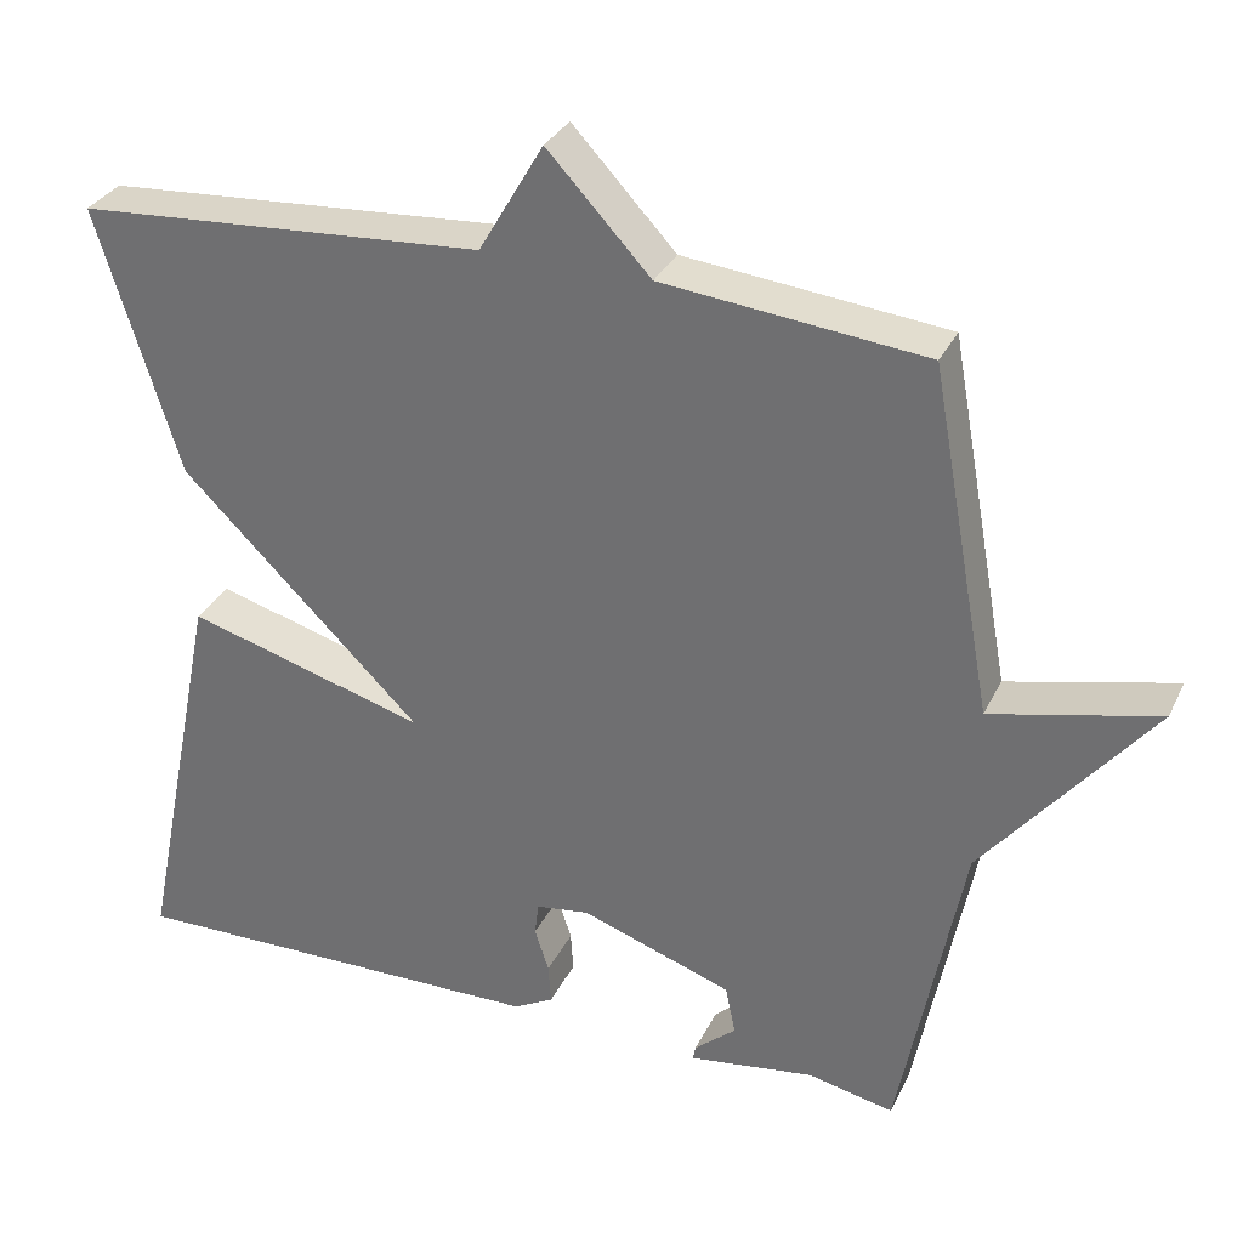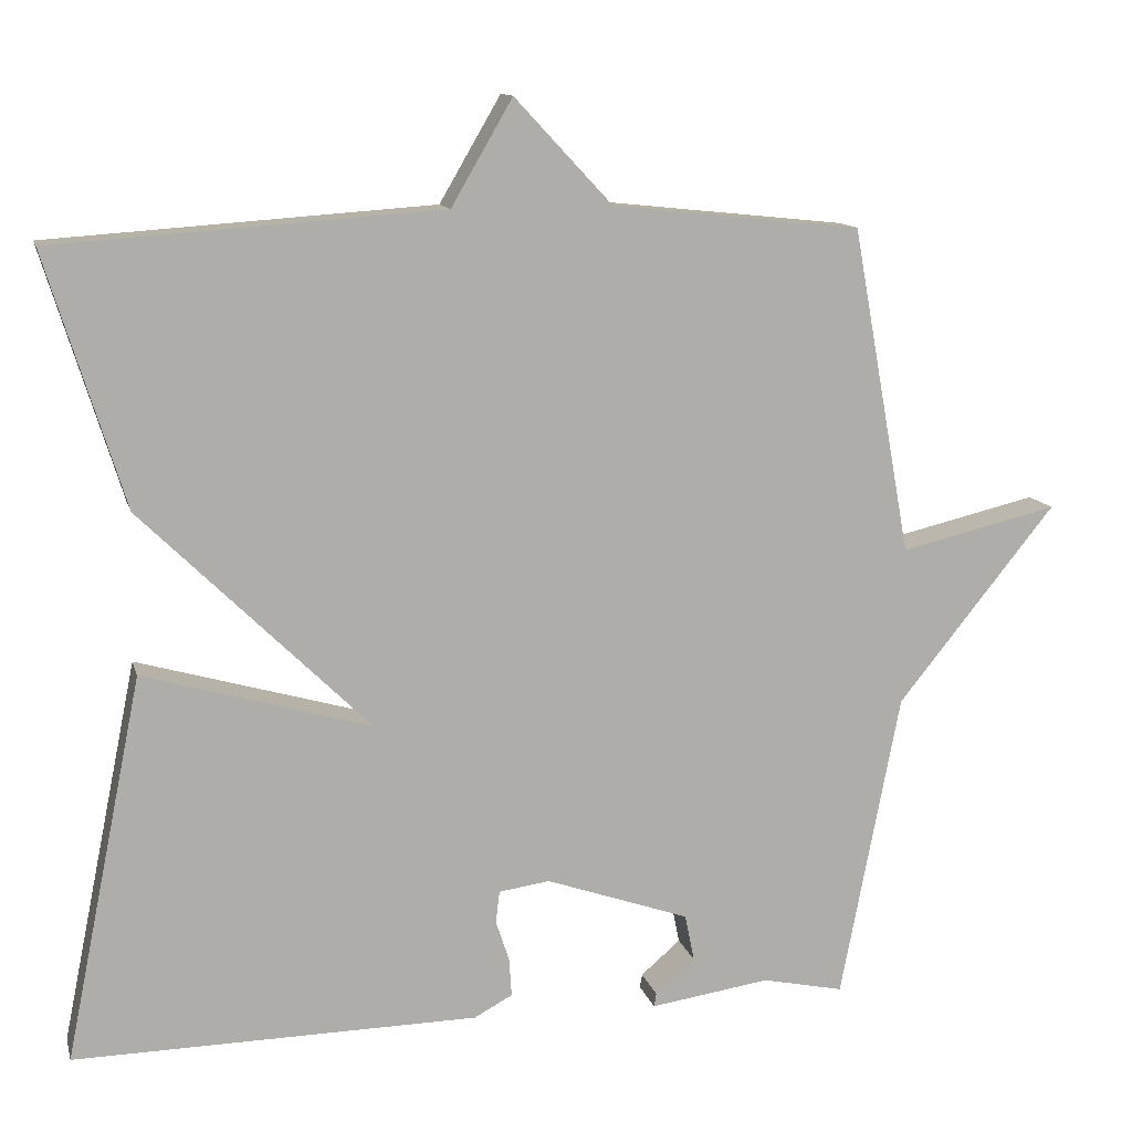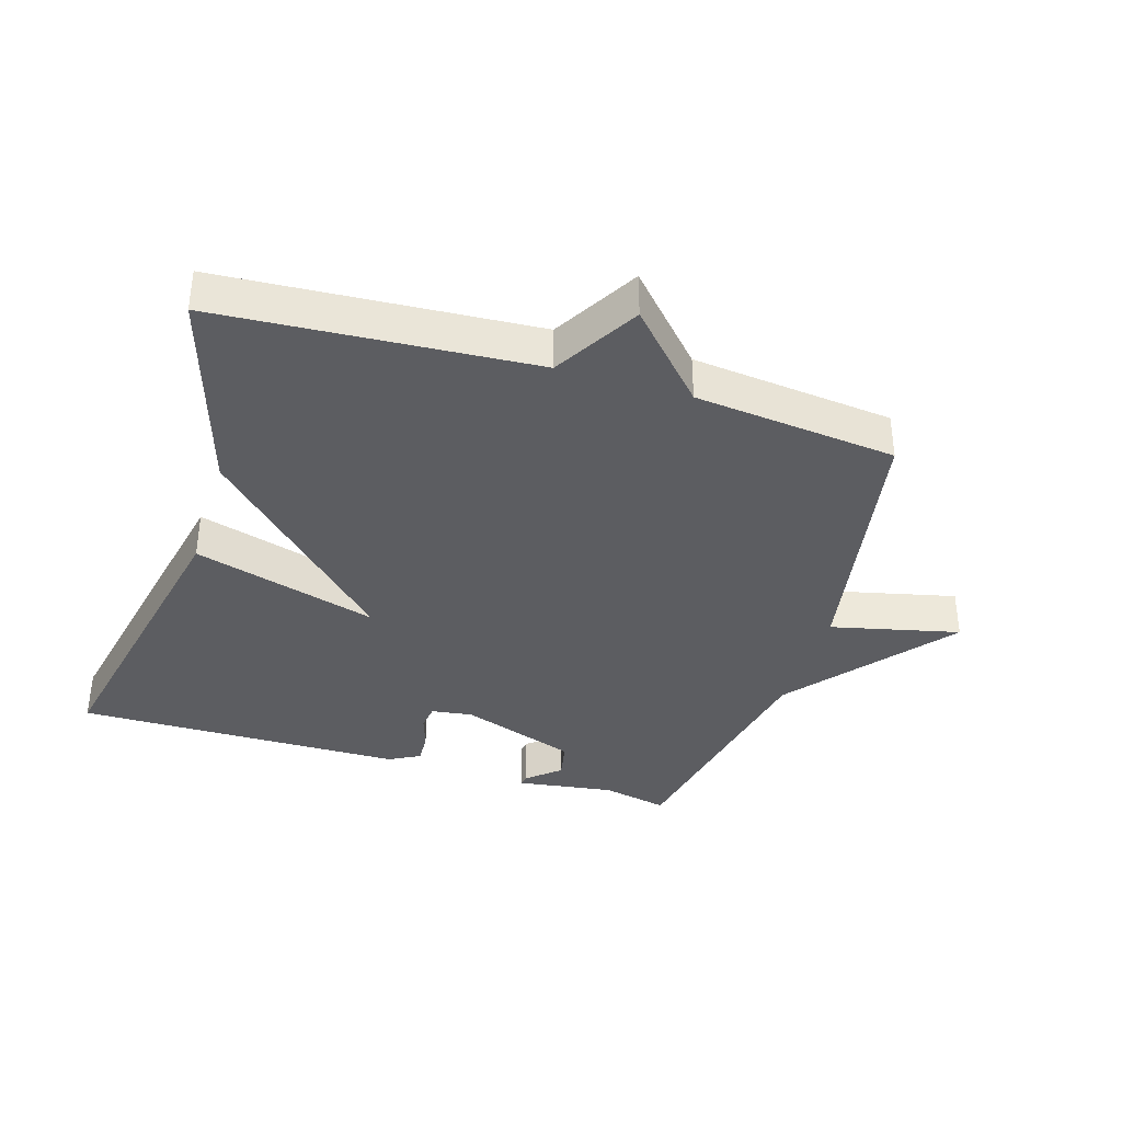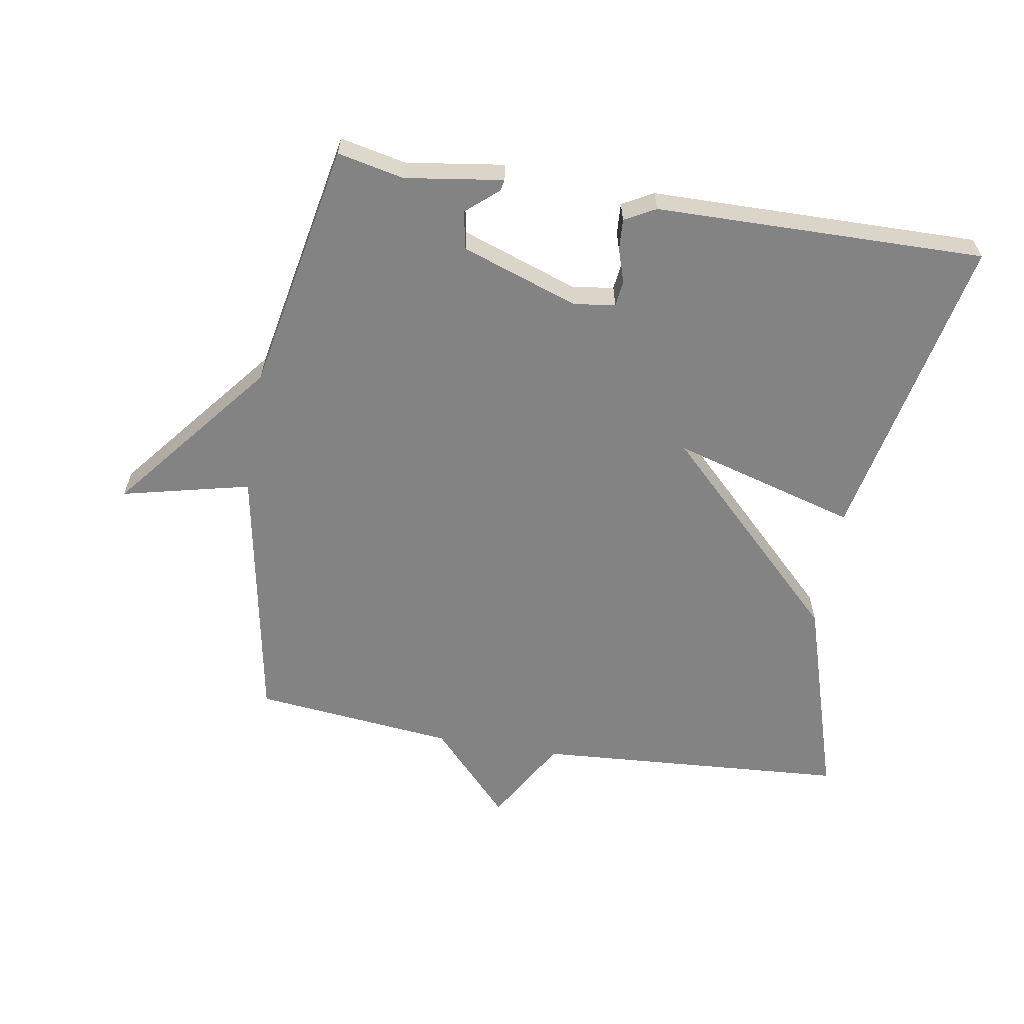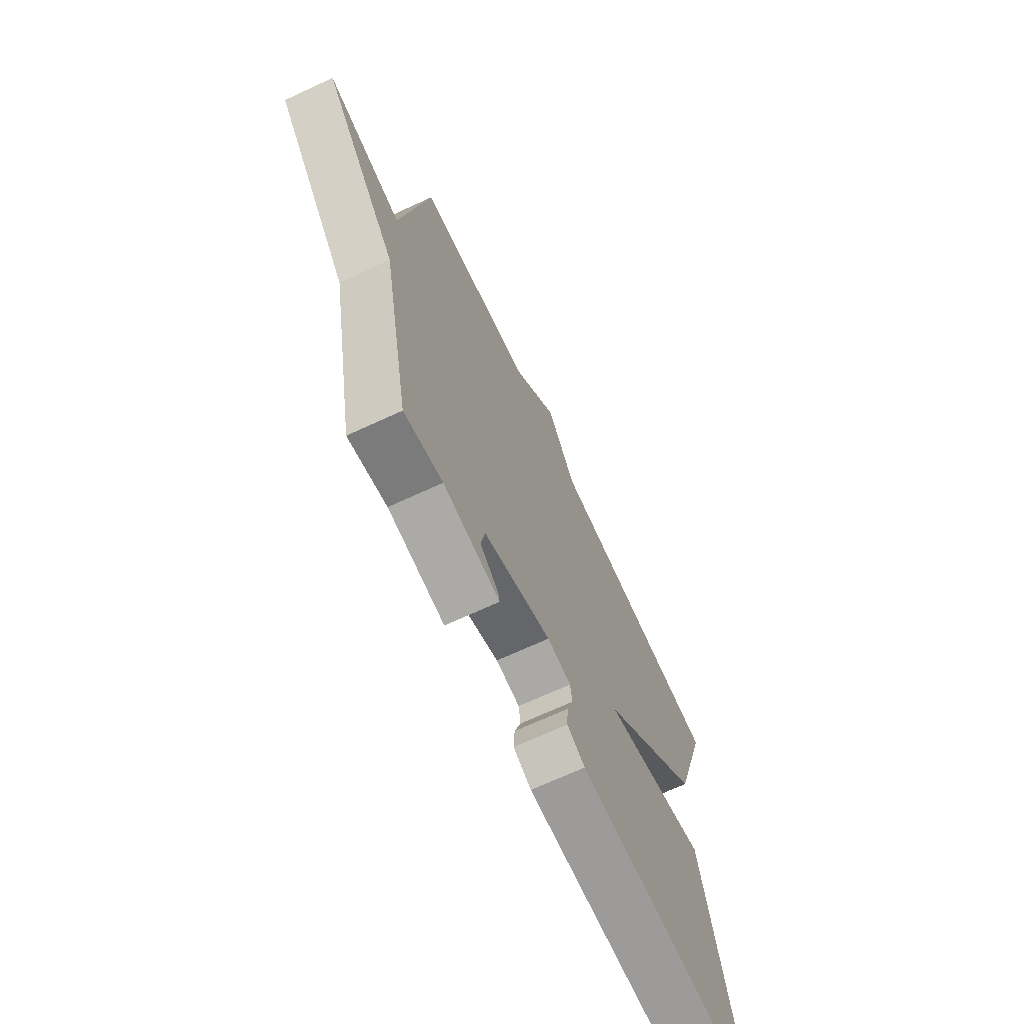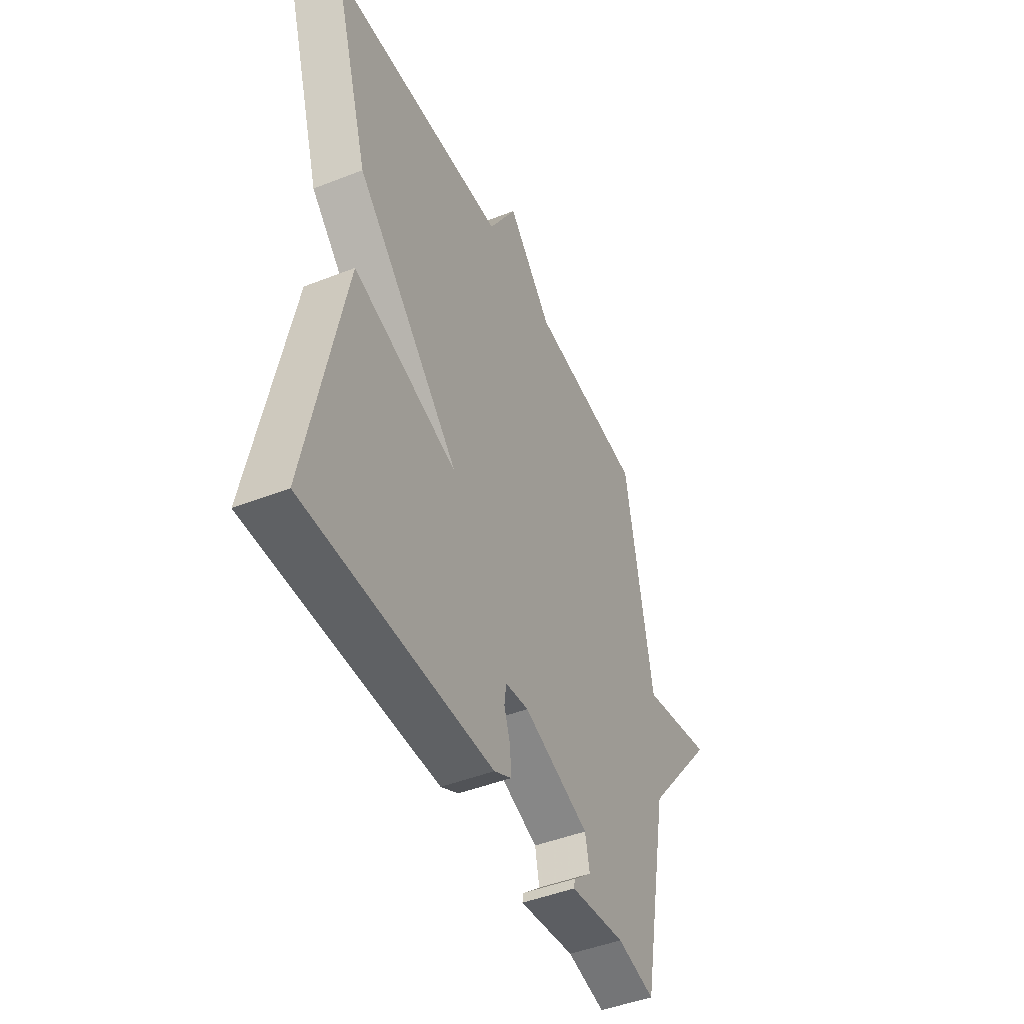
<metadata>
{"format":"obj","ext":"obj","renderer":"f3d","projection":"perspective","resolution":1024,"background":"white","views":[{"elev":31.7,"azim":22.4,"up":"+Z"},{"elev":12.3,"azim":-13.7,"up":"+Z"},{"elev":-37.2,"azim":-17.2,"up":"+Y"},{"elev":-61.1,"azim":170.5,"up":"+Y"},{"elev":-69.0,"azim":114.9,"up":"+Z"},{"elev":-46.1,"azim":-65.7,"up":"+Z"}]}
</metadata>
<code>
v 0.5 0.07 0.5
v 0.575 0.07 0.088
v 0.774 0.07 0.135
v 0.575 0.07 -0.112
v 0.5 0.07 -0.5
v 0.397 0.07 -0.478
v 0.246 0.07 -0.5
v 0.249 0.07 -0.483
v 0.299 0.07 -0.44
v 0.287 0.07 -0.381
v 0.106 0.07 -0.318
v 0.042 0.07 -0.327
v 0.037 0.07 -0.367
v 0.054 0.07 -0.419
v 0.057 0.07 -0.467
v 0.009 0.07 -0.493
v -0.5 0.07 -0.5
v -0.402 0.07 -0.017
v -0.116 0.07 -0.099
v -0.402 0.07 0.183
v -0.5 0.07 0.5
v -0.013 0.07 0.533
v 0.064 0.07 0.665
v 0.187 0.07 0.533
v 0.5 0 0.5
v 0.575 0 0.088
v 0.774 0 0.135
v 0.575 0 -0.112
v 0.5 0 -0.5
v 0.397 0 -0.478
v 0.246 0 -0.5
v 0.249 0 -0.483
v 0.299 0 -0.44
v 0.287 0 -0.381
v 0.106 0 -0.318
v 0.042 0 -0.327
v 0.037 0 -0.367
v 0.054 0 -0.419
v 0.057 0 -0.467
v 0.009 0 -0.493
v -0.5 0 -0.5
v -0.402 0 -0.017
v -0.116 0 -0.099
v -0.402 0 0.183
v -0.5 0 0.5
v -0.013 0 0.533
v 0.064 0 0.665
v 0.187 0 0.533
f 22 23 24
f 24 1 2
f 22 24 2
f 21 22 2
f 20 21 2
f 19 20 2
f 17 18 19
f 16 17 19
f 15 16 19
f 14 15 19
f 13 14 19
f 12 13 19
f 2 3 4
f 19 2 4
f 12 19 4
f 11 12 4
f 10 11 4
f 4 5 6
f 10 4 6
f 9 10 6
f 6 7 8 9
f 48 47 46
f 26 25 48
f 26 48 46
f 26 46 45
f 26 45 44
f 26 44 43
f 43 42 41
f 43 41 40
f 43 40 39
f 43 39 38
f 43 38 37
f 43 37 36
f 28 27 26
f 28 26 43
f 28 43 36
f 28 36 35
f 28 35 34
f 30 29 28
f 30 28 34
f 30 34 33
f 33 32 31 30
f 1 25 26 2
f 2 26 27 3
f 3 27 28 4
f 4 28 29 5
f 5 29 30 6
f 6 30 31 7
f 7 31 32 8
f 8 32 33 9
f 9 33 34 10
f 10 34 35 11
f 11 35 36 12
f 12 36 37 13
f 13 37 38 14
f 14 38 39 15
f 15 39 40 16
f 16 40 41 17
f 17 41 42 18
f 18 42 43 19
f 19 43 44 20
f 20 44 45 21
f 21 45 46 22
f 22 46 47 23
f 23 47 48 24
f 24 48 25 1

</code>
